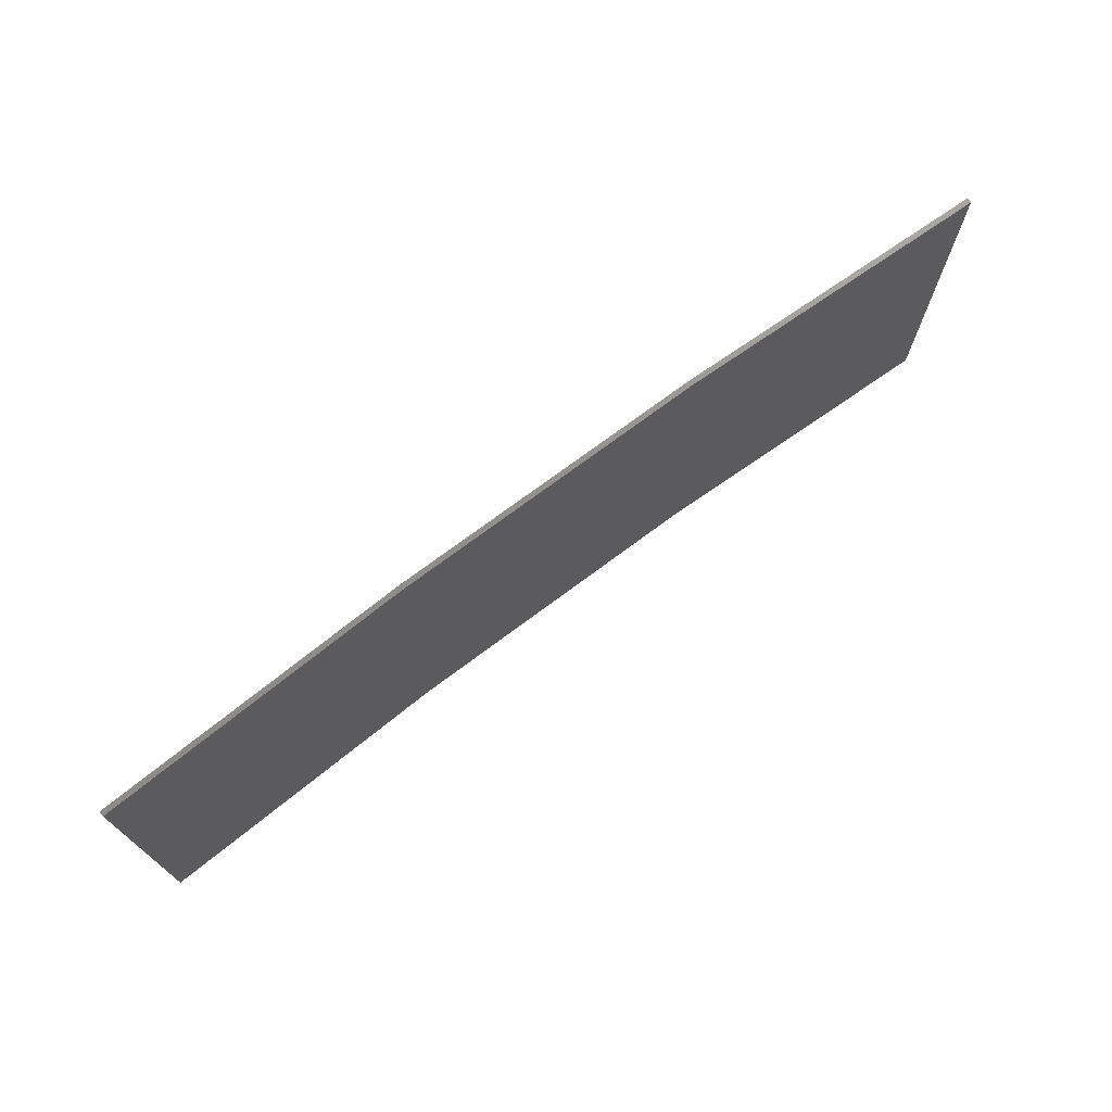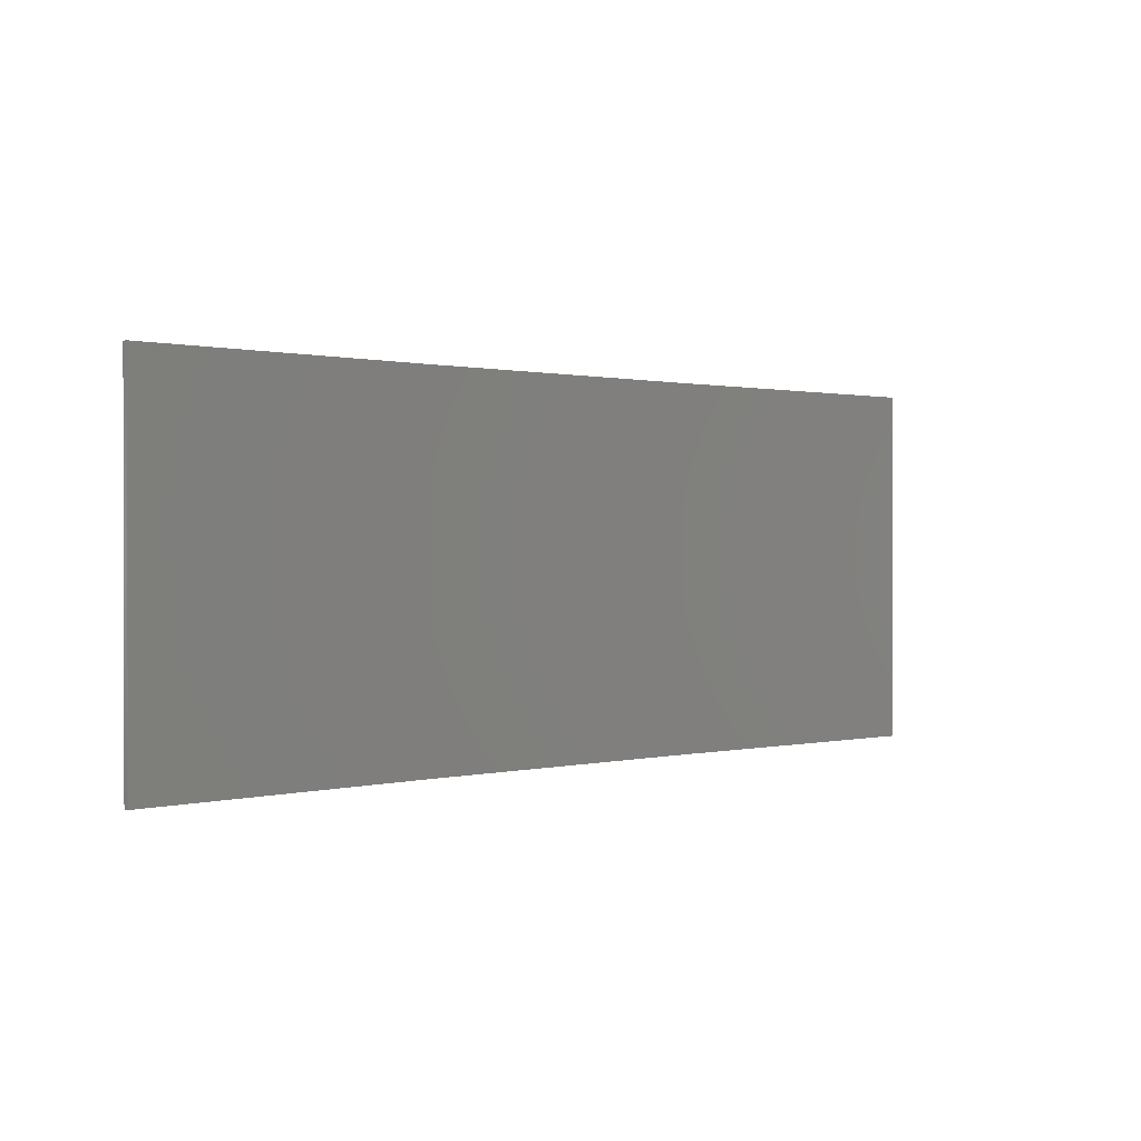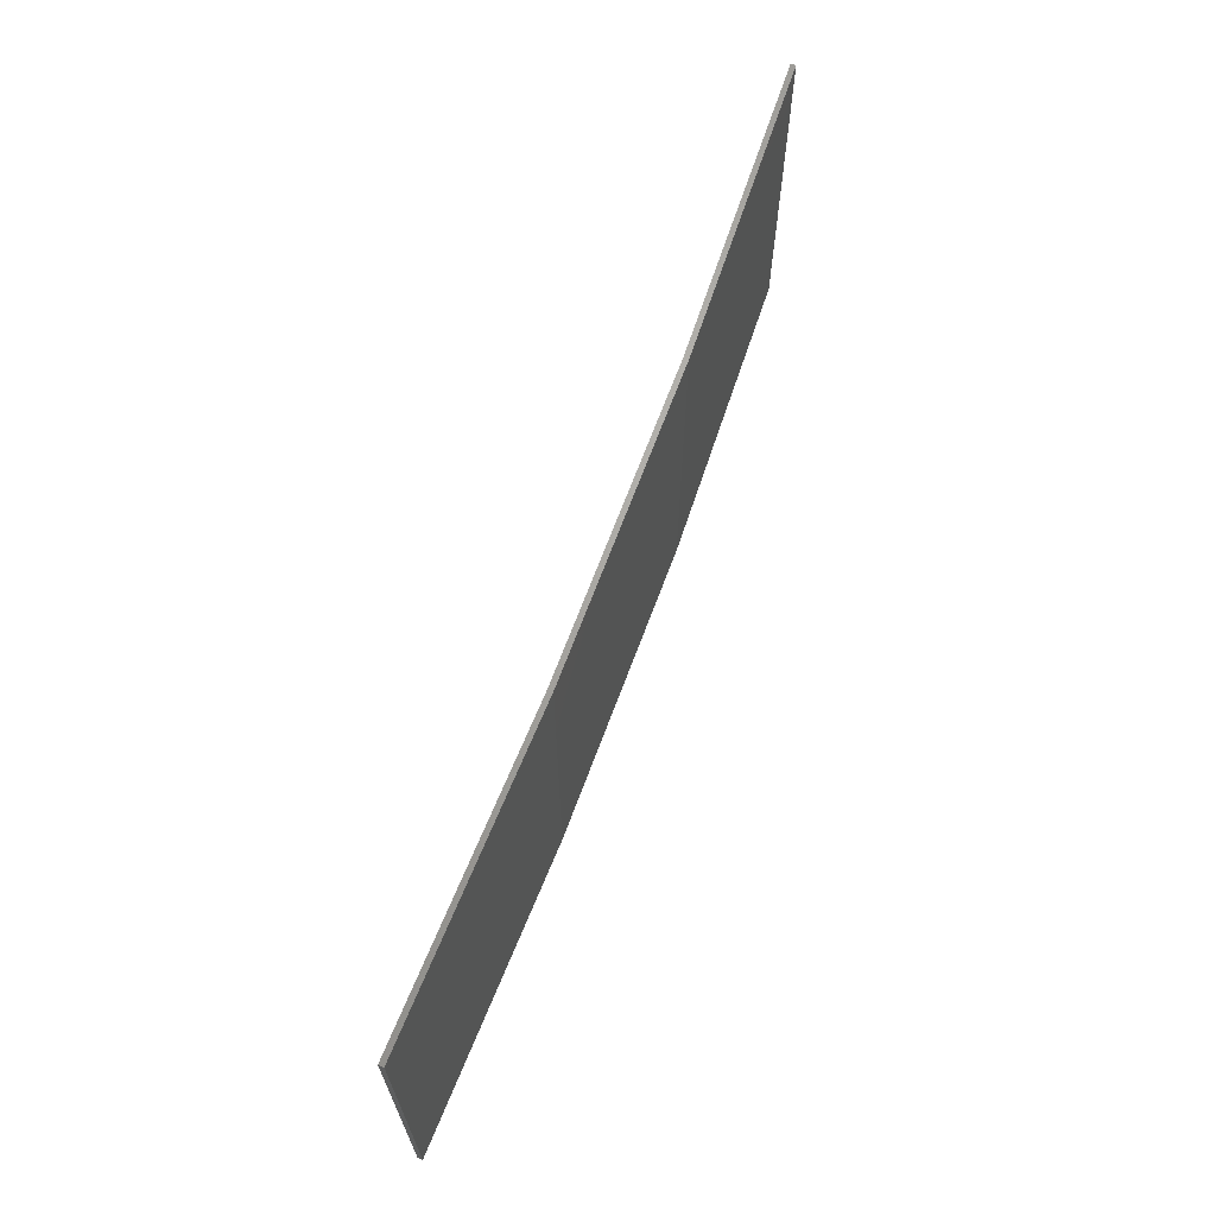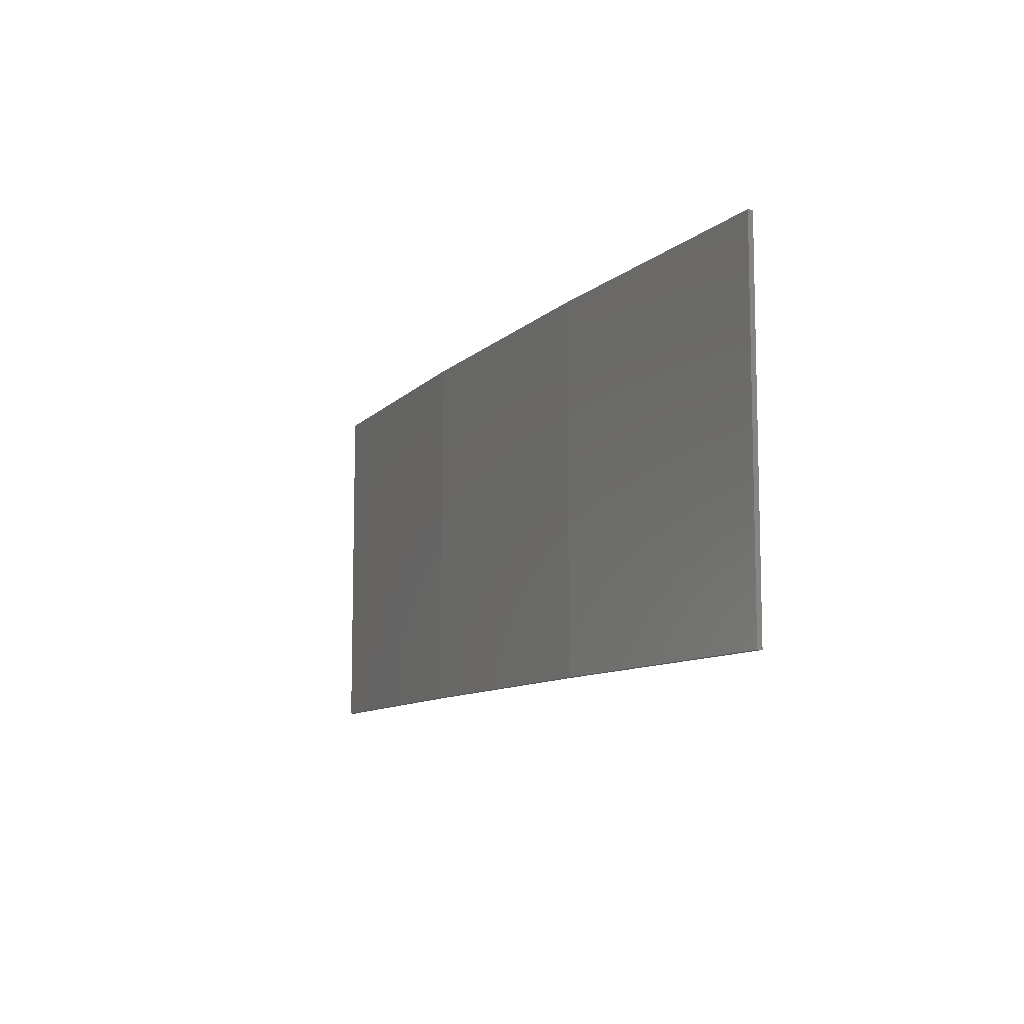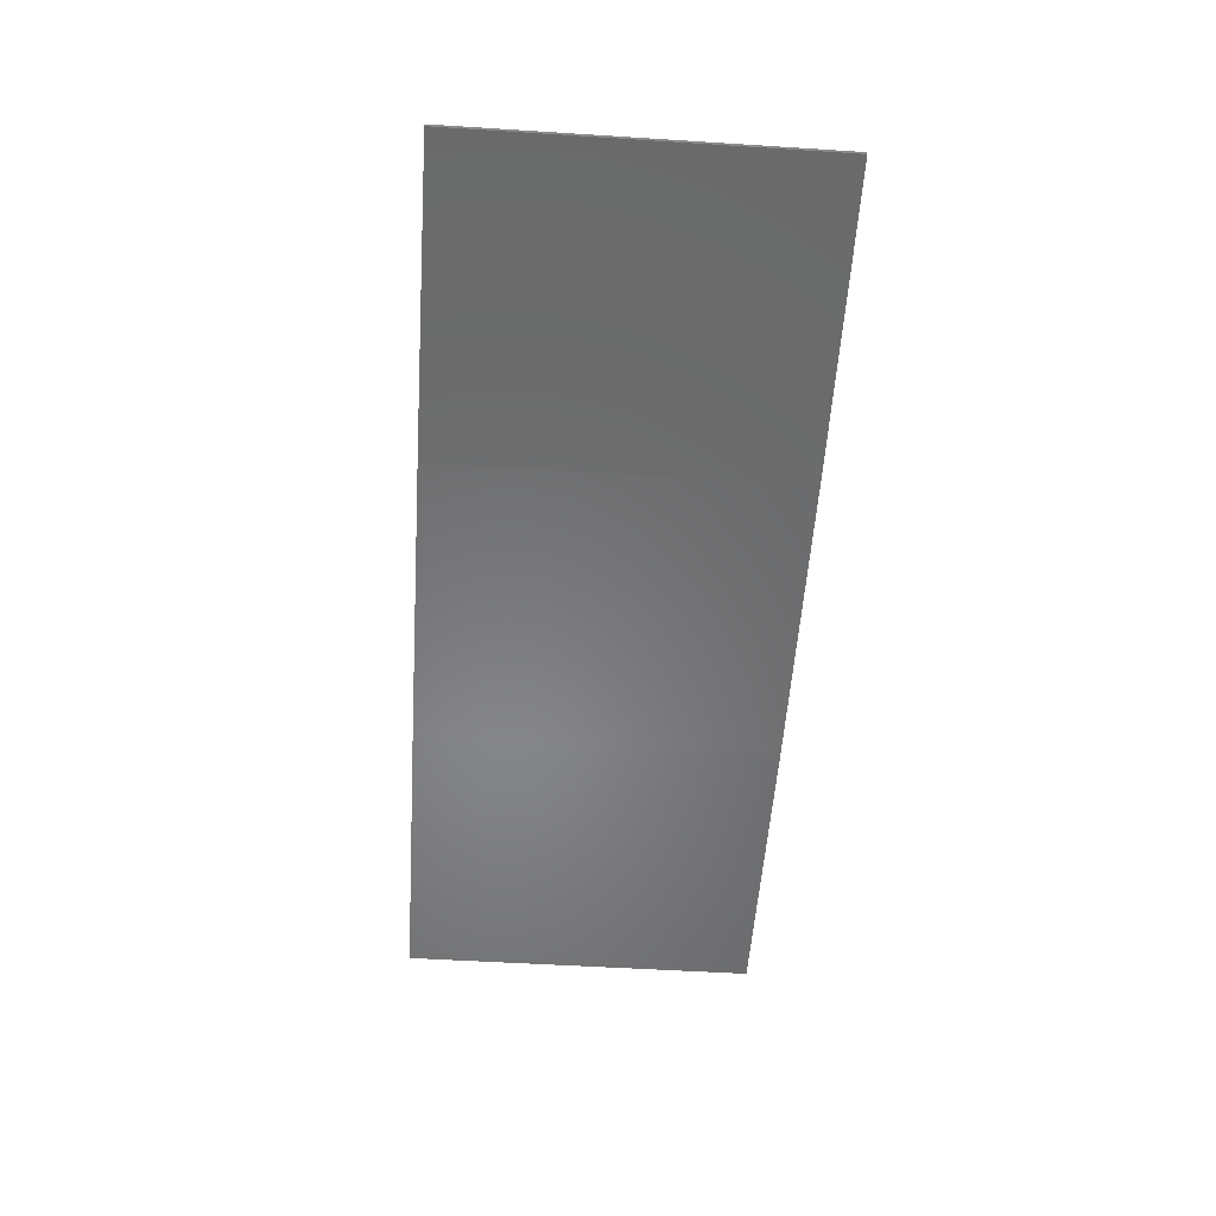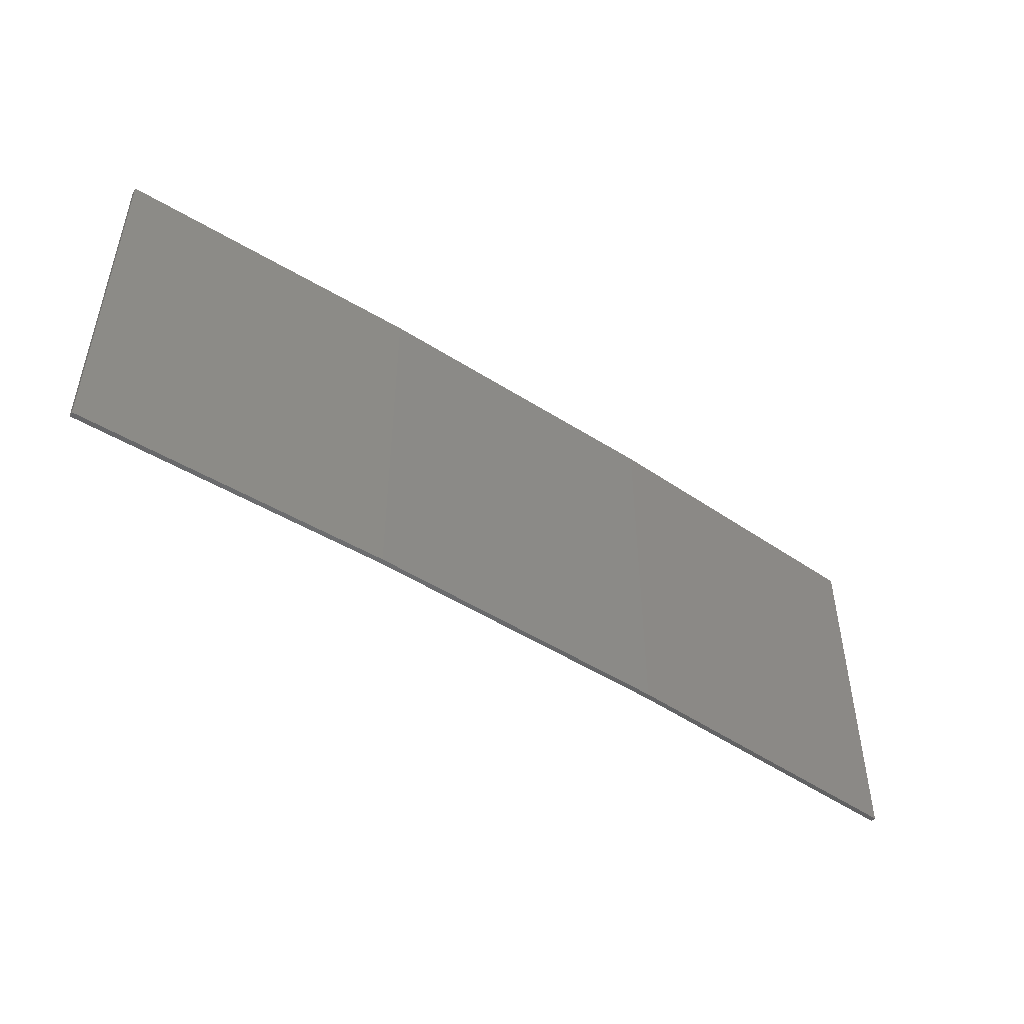
<metadata>
{"format":"stl","ext":"stl","renderer":"f3d","projection":"perspective","resolution":1024,"background":"white","views":[{"elev":72.4,"azim":146.2,"up":"+Z"},{"elev":0.7,"azim":140.5,"up":"+Z"},{"elev":66.0,"azim":-66.7,"up":"+Z"},{"elev":-9.5,"azim":68.2,"up":"+Z"},{"elev":-52.3,"azim":86.1,"up":"+Y"},{"elev":-48.7,"azim":-32.5,"up":"+Z"}]}
</metadata>
<code>
# stl→obj: 16 verts, 28 faces
v 3.643 -4.292 145.6
v 0.5779 -4.351 145.6
v 0.5779 -4.351 142.1
v 3.643 -4.292 142.1
v 6.704 -4.13 145.6
v 6.704 -4.13 142.1
v 9.758 -3.863 142.1
v 9.758 -3.863 145.6
v 9.753 -3.814 142.1
v 9.753 -3.814 145.6
v 0.5778 -4.301 142.1
v 3.641 -4.242 145.6
v 3.641 -4.242 142.1
v 0.5778 -4.301 145.6
v 6.701 -4.08 145.6
v 6.701 -4.08 142.1
f 1 2 3
f 1 3 4
f 5 4 6
f 5 6 7
f 5 1 4
f 8 5 7
f 8 9 10
f 7 9 8
f 11 12 13
f 14 12 11
f 13 15 16
f 16 15 9
f 12 15 13
f 15 10 9
f 14 3 2
f 11 3 14
f 16 9 7
f 6 16 7
f 13 16 6
f 4 13 6
f 11 13 4
f 3 11 4
f 10 15 8
f 15 5 8
f 15 12 5
f 12 1 5
f 12 14 1
f 14 2 1

</code>
